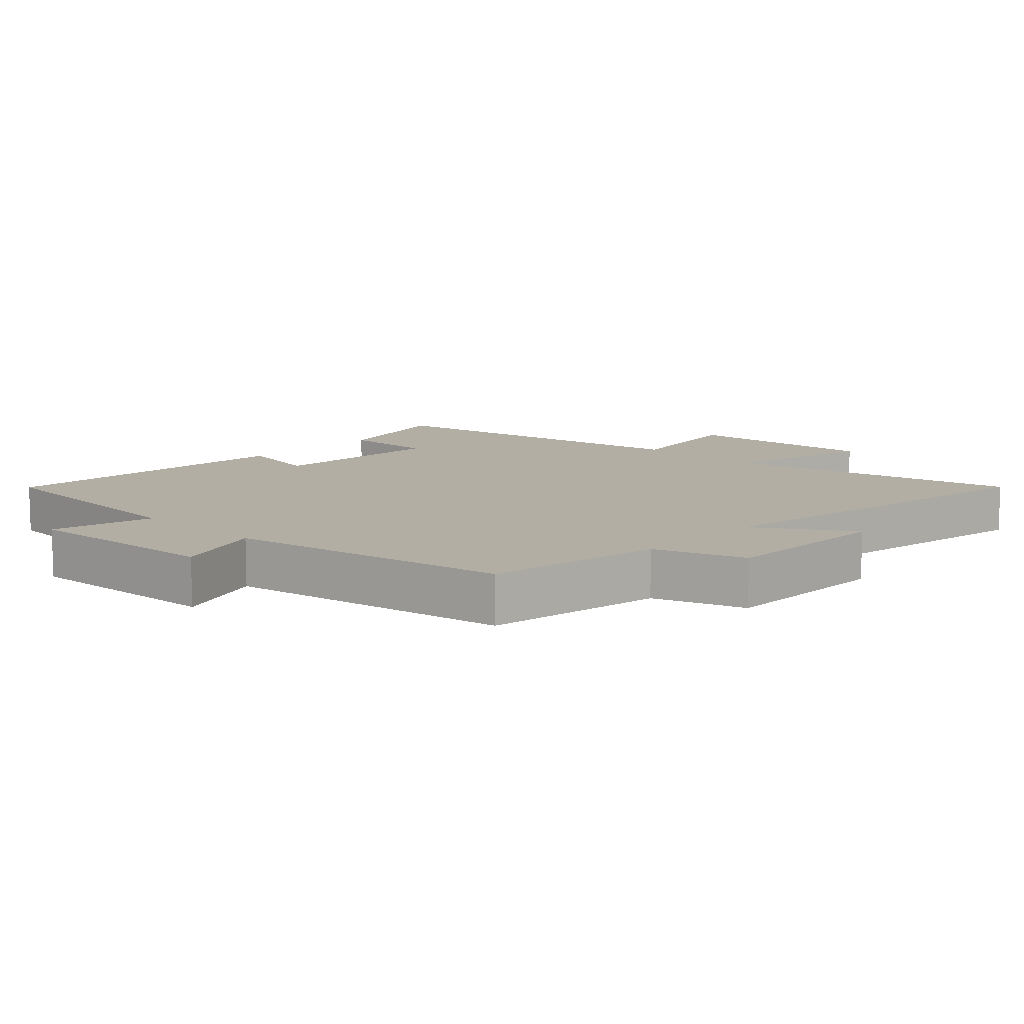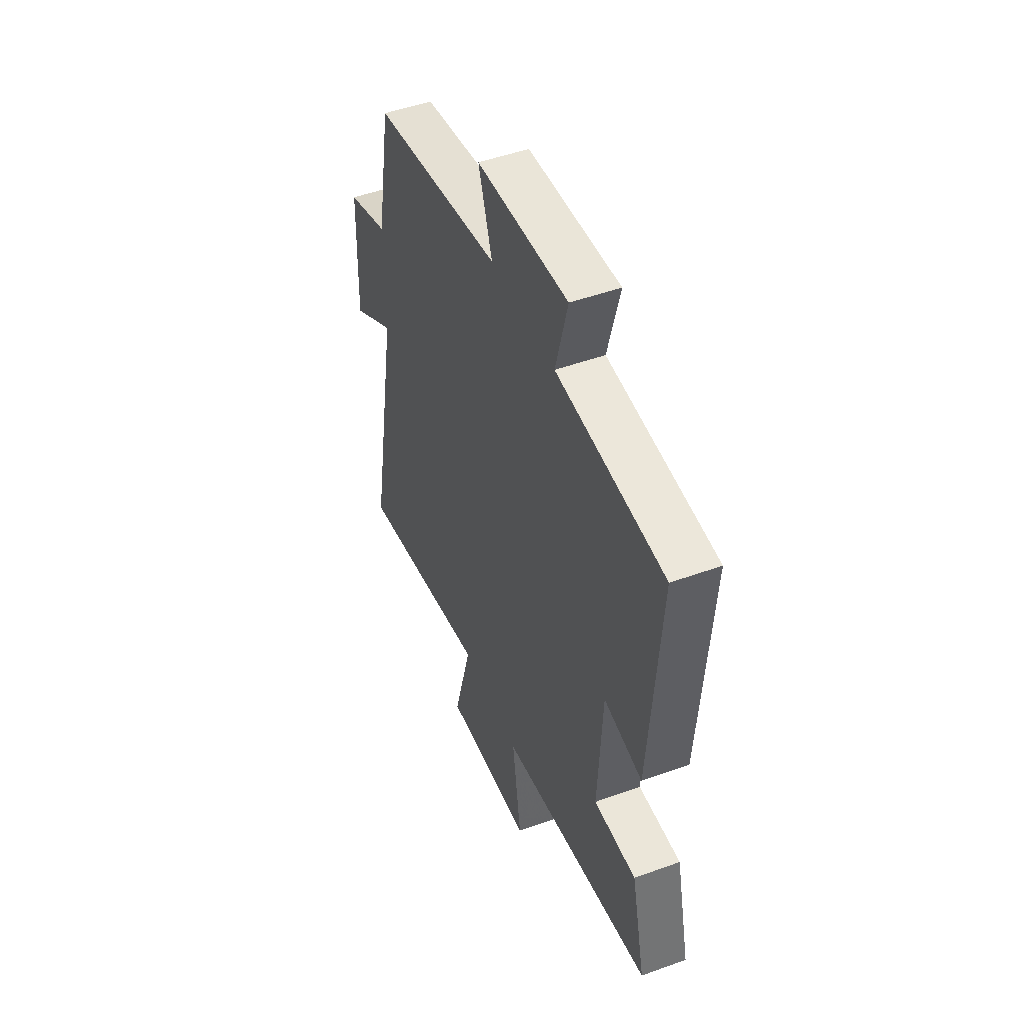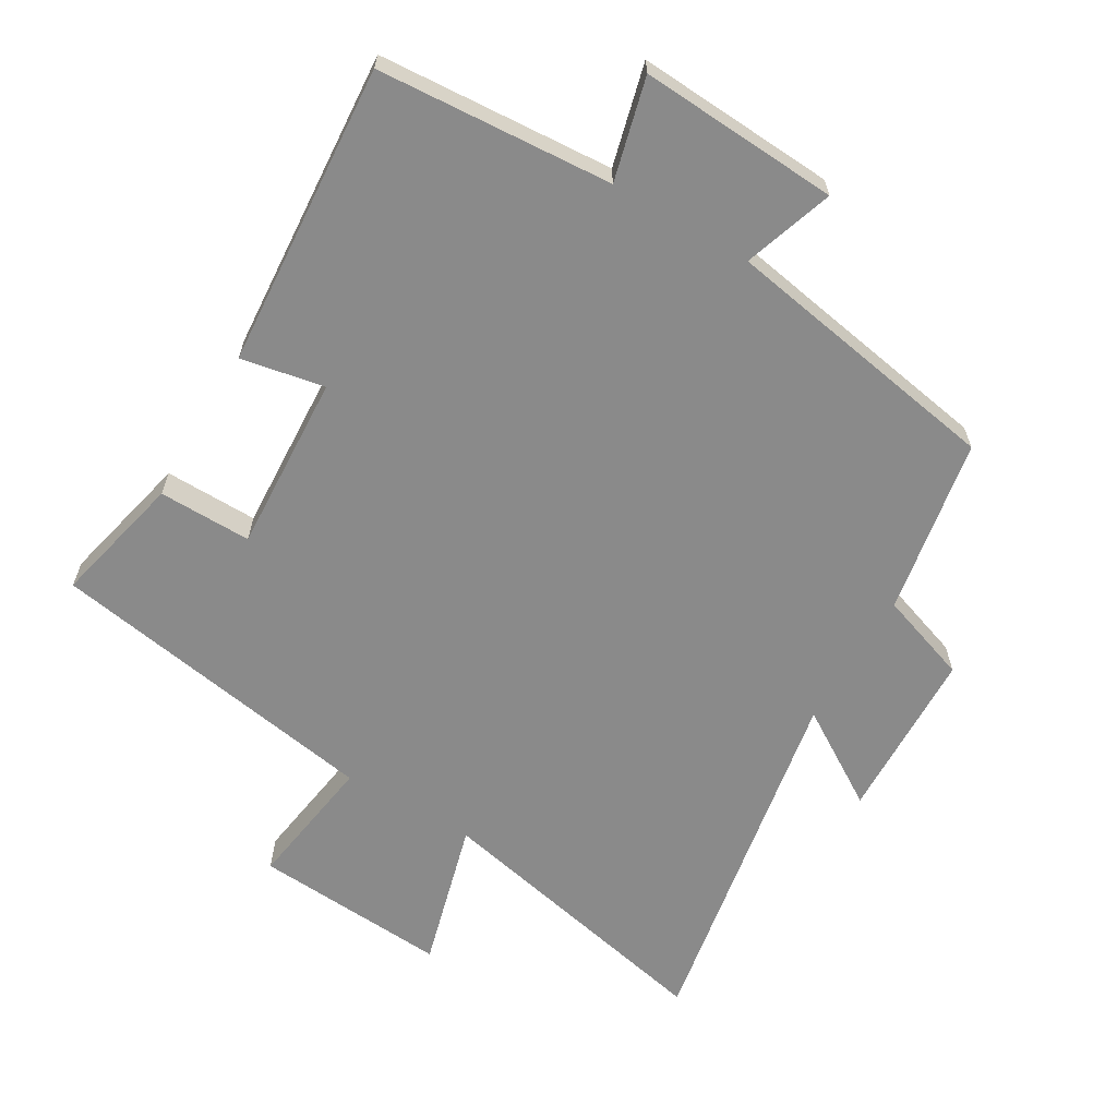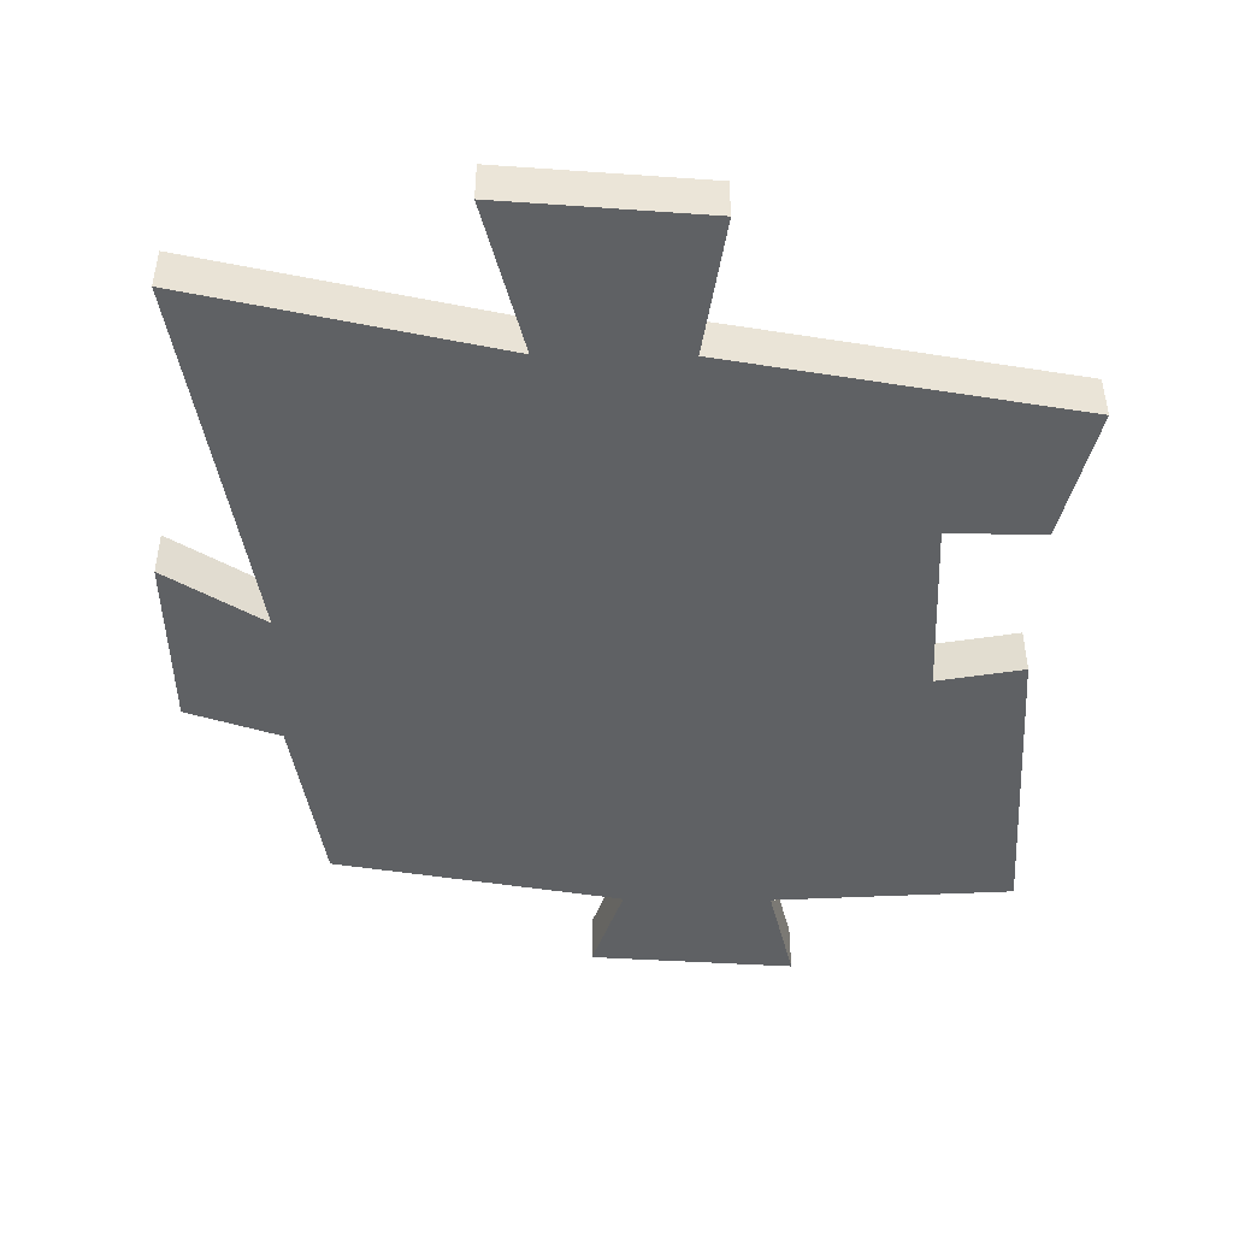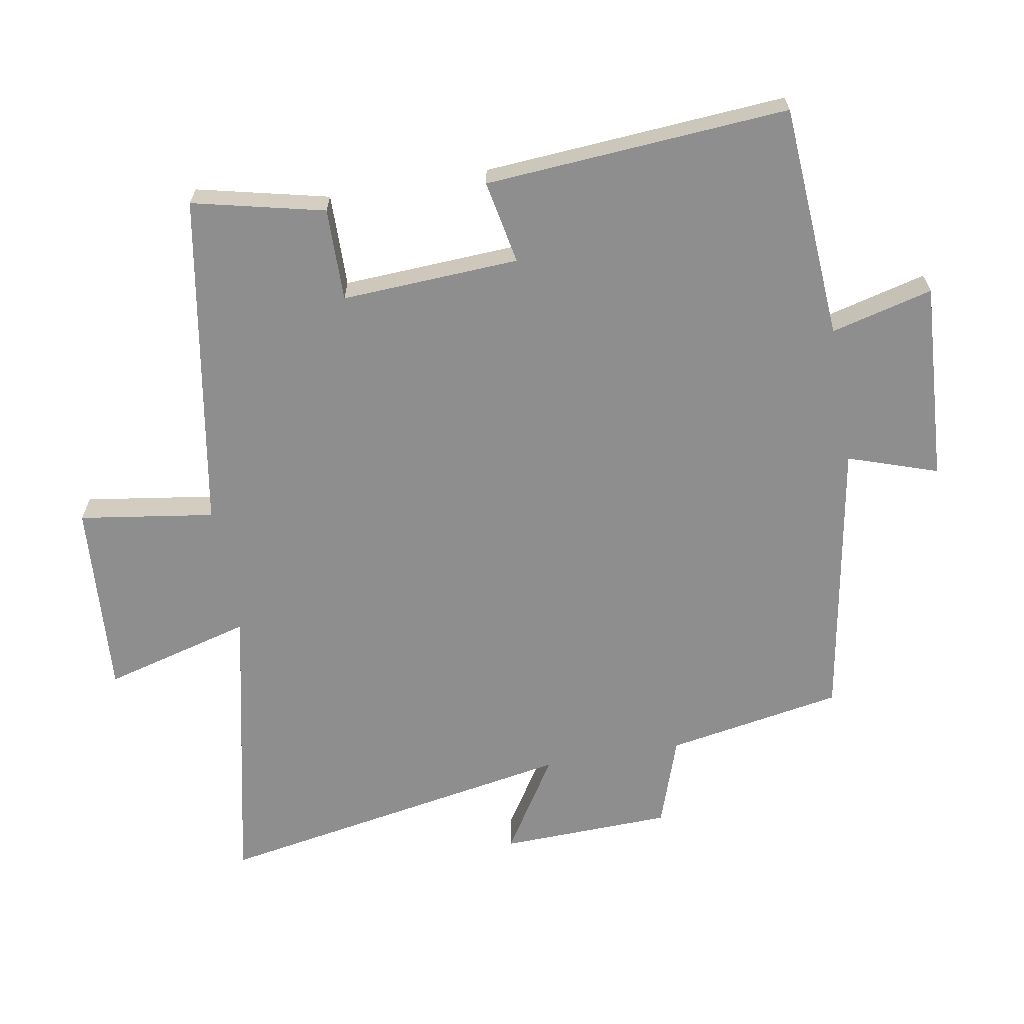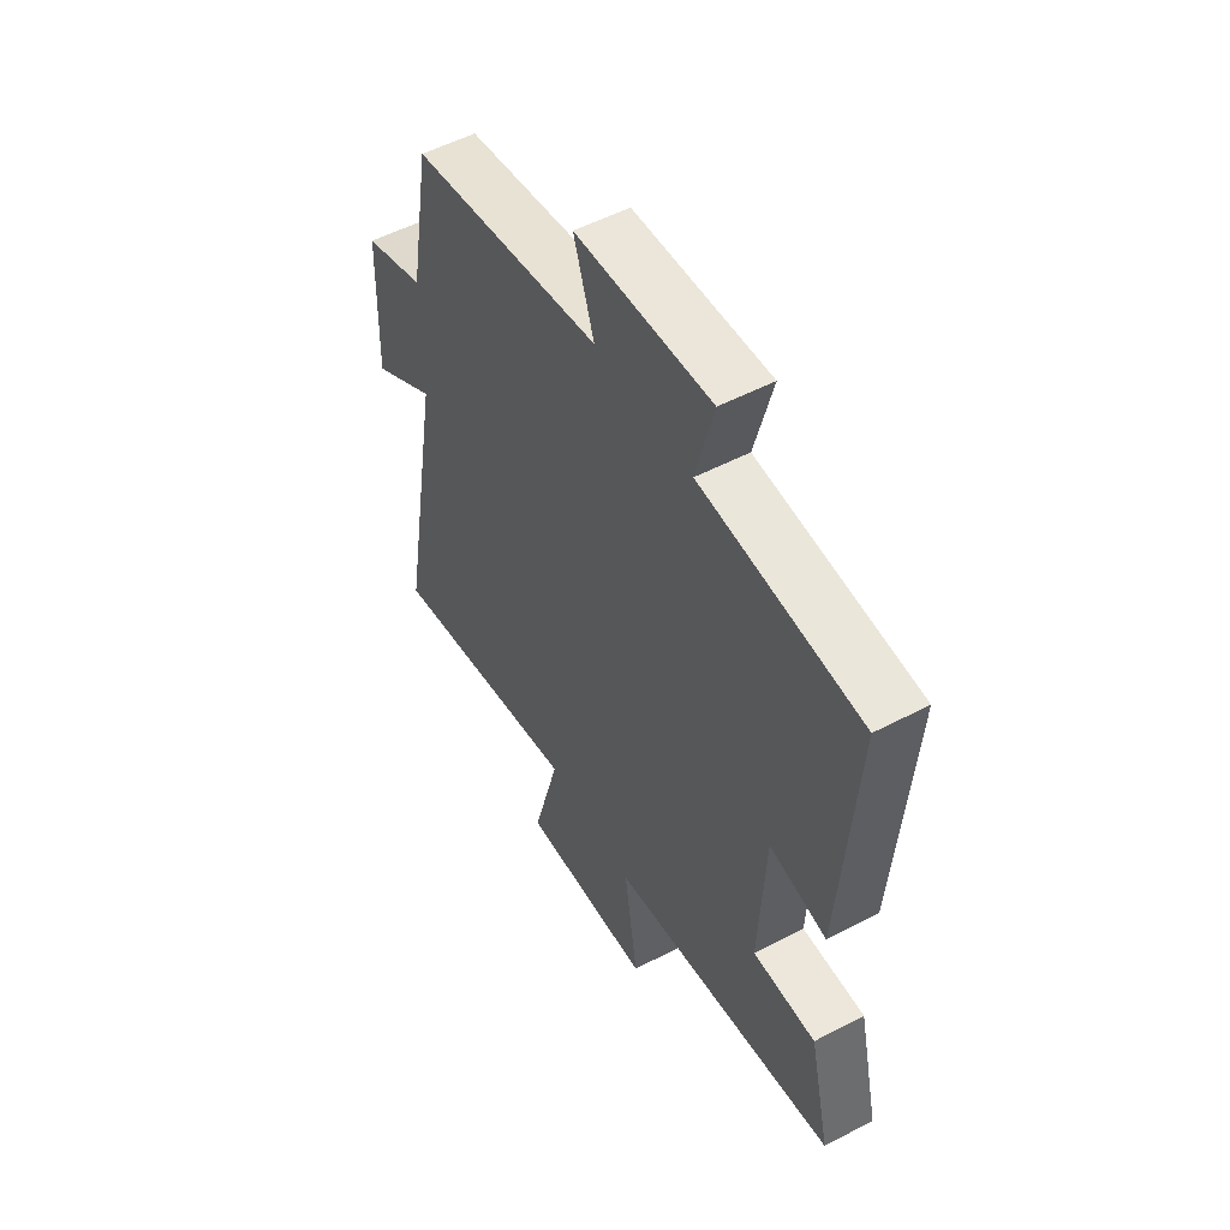
<metadata>
{"format":"obj","ext":"obj","renderer":"f3d","projection":"perspective","resolution":1024,"background":"white","views":[{"elev":10.9,"azim":43.3,"up":"+Y"},{"elev":49.1,"azim":-111.9,"up":"+Z"},{"elev":-63.5,"azim":-30.5,"up":"+Y"},{"elev":-46.2,"azim":179.3,"up":"+Y"},{"elev":-65.0,"azim":-80.1,"up":"+Y"},{"elev":53.4,"azim":-119.2,"up":"+Z"}]}
</metadata>
<code>
v -0.546 0.07 -0.415
v -0.5 0.07 -0.218
v -0.361 0.07 -0.22
v -0.375 0.07 0.046
v -0.5 0.07 0.022
v -0.533 0.07 0.476
v -0.182 0.07 0.5
v -0.221 0.07 0.652
v 0.077 0.07 0.634
v 0.032 0.07 0.5
v 0.453 0.07 0.427
v 0.5 0.07 0.163
v 0.635 0.07 0.117
v 0.643 0.07 -0.141
v 0.5 0.07 -0.051
v 0.597 0.07 -0.595
v 0.158 0.07 -0.5
v 0.218 0.07 -0.722
v -0.074 0.07 -0.702
v -0.044 0.07 -0.5
v -0.546 0 -0.415
v -0.5 0 -0.218
v -0.361 0 -0.22
v -0.375 0 0.046
v -0.5 0 0.022
v -0.533 0 0.476
v -0.182 0 0.5
v -0.221 0 0.652
v 0.077 0 0.634
v 0.032 0 0.5
v 0.453 0 0.427
v 0.5 0 0.163
v 0.635 0 0.117
v 0.643 0 -0.141
v 0.5 0 -0.051
v 0.597 0 -0.595
v 0.158 0 -0.5
v 0.218 0 -0.722
v -0.074 0 -0.702
v -0.044 0 -0.5
f 17 18 19 20
f 1 2 3
f 20 1 3
f 17 20 3
f 17 3 4
f 16 17 4
f 15 16 4
f 12 13 14 15
f 12 15 4
f 11 12 4
f 10 11 4
f 7 8 9 10
f 6 7 10
f 5 6 10
f 4 5 10
f 40 39 38 37
f 23 22 21
f 23 21 40
f 23 40 37
f 24 23 37
f 24 37 36
f 24 36 35
f 35 34 33 32
f 24 35 32
f 24 32 31
f 24 31 30
f 30 29 28 27
f 30 27 26
f 30 26 25
f 30 25 24
f 1 21 22 2
f 2 22 23 3
f 3 23 24 4
f 4 24 25 5
f 5 25 26 6
f 6 26 27 7
f 7 27 28 8
f 8 28 29 9
f 9 29 30 10
f 10 30 31 11
f 11 31 32 12
f 12 32 33 13
f 13 33 34 14
f 14 34 35 15
f 15 35 36 16
f 16 36 37 17
f 17 37 38 18
f 18 38 39 19
f 19 39 40 20
f 20 40 21 1

</code>
